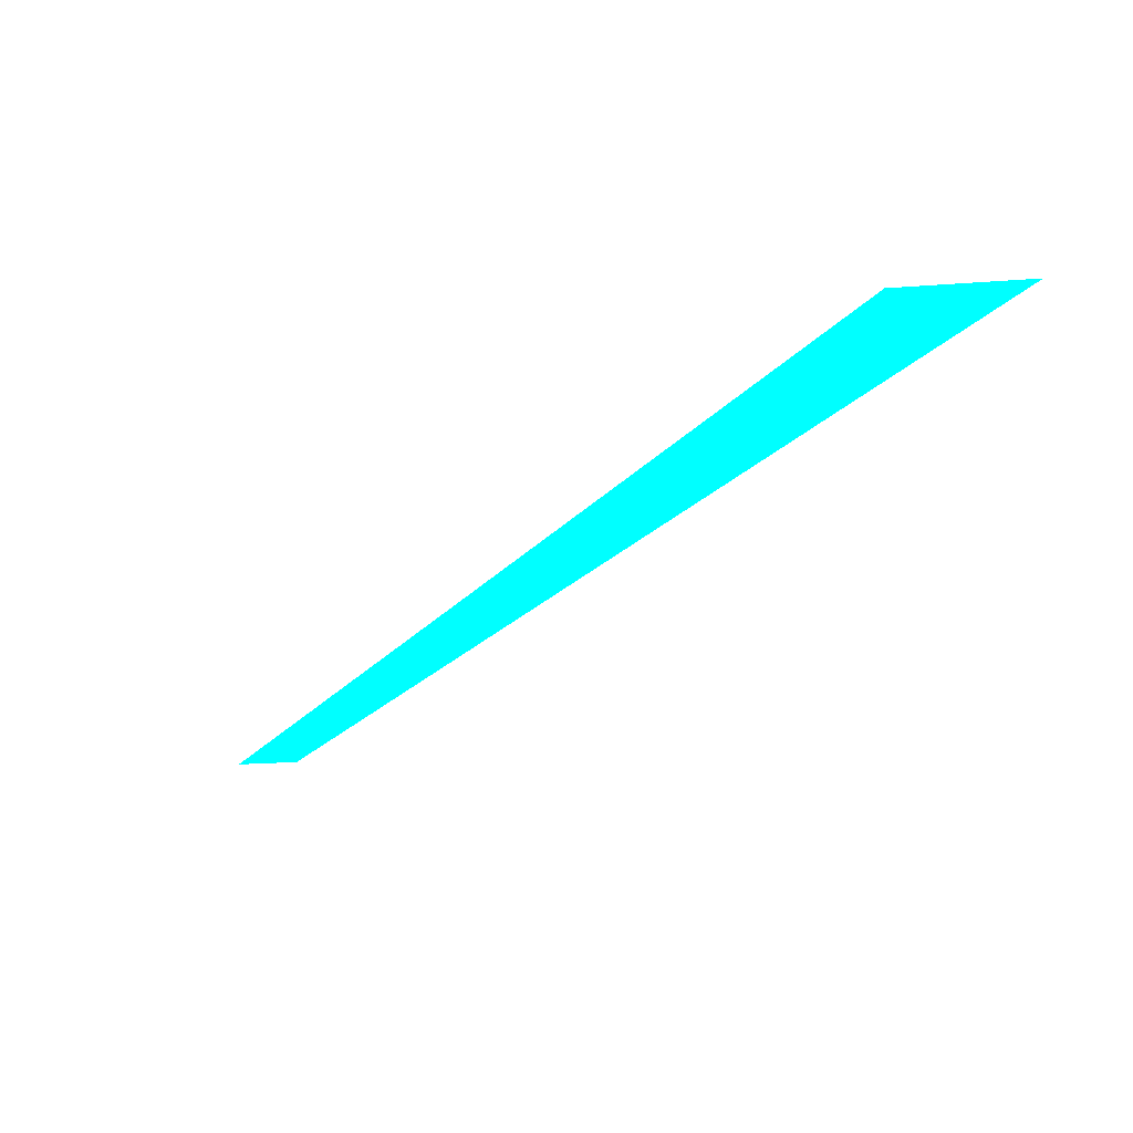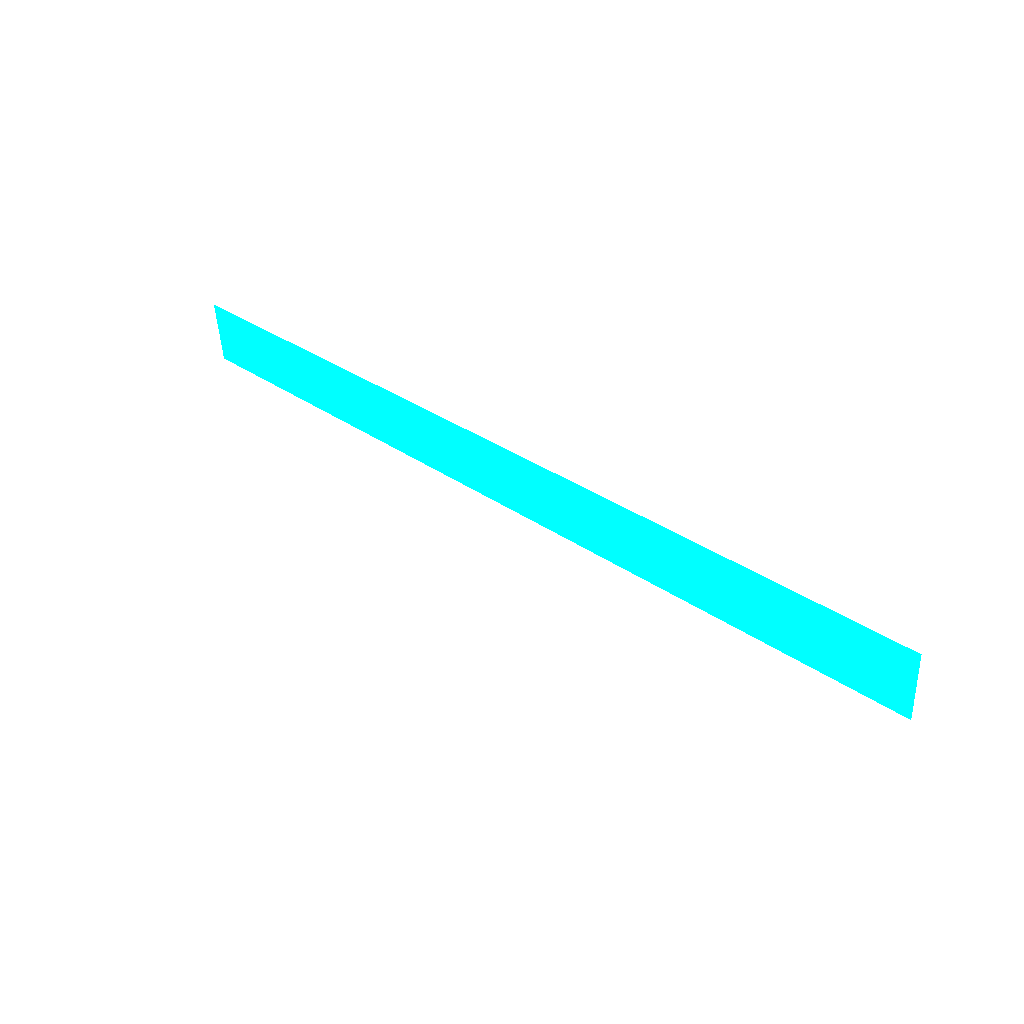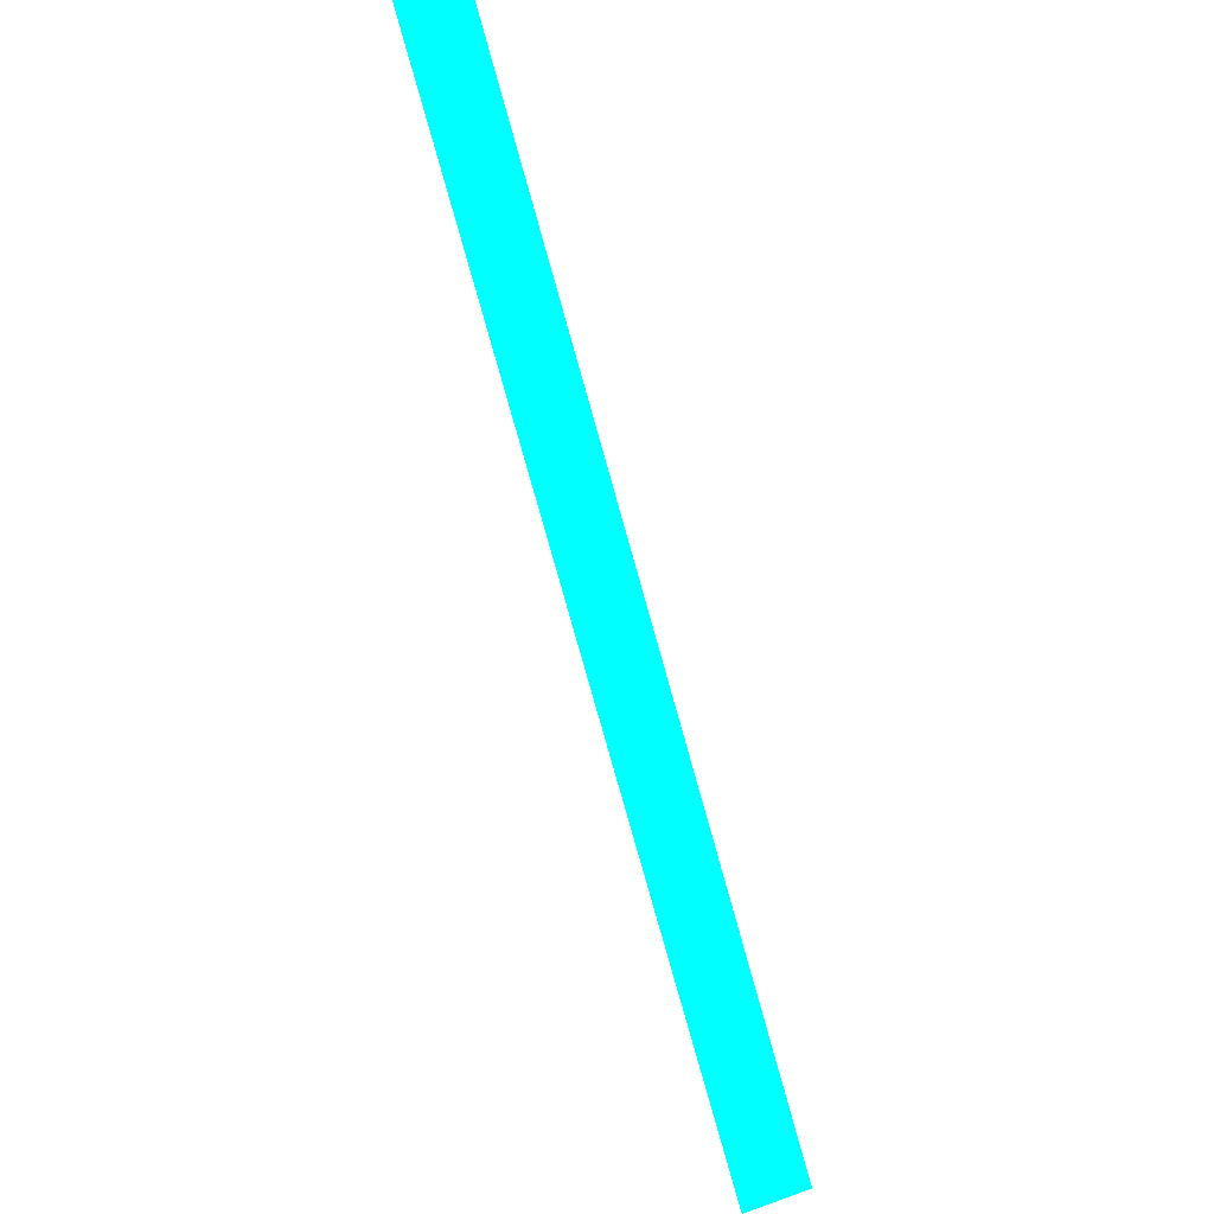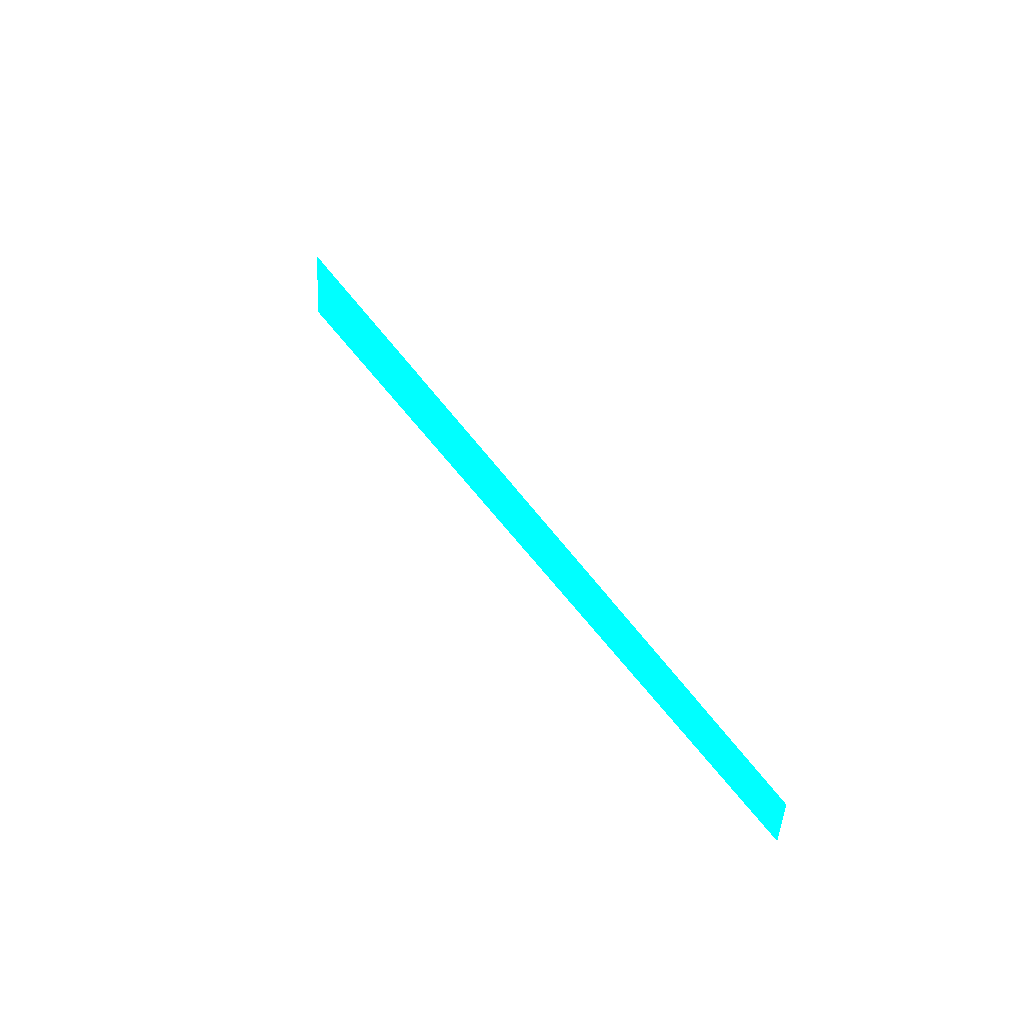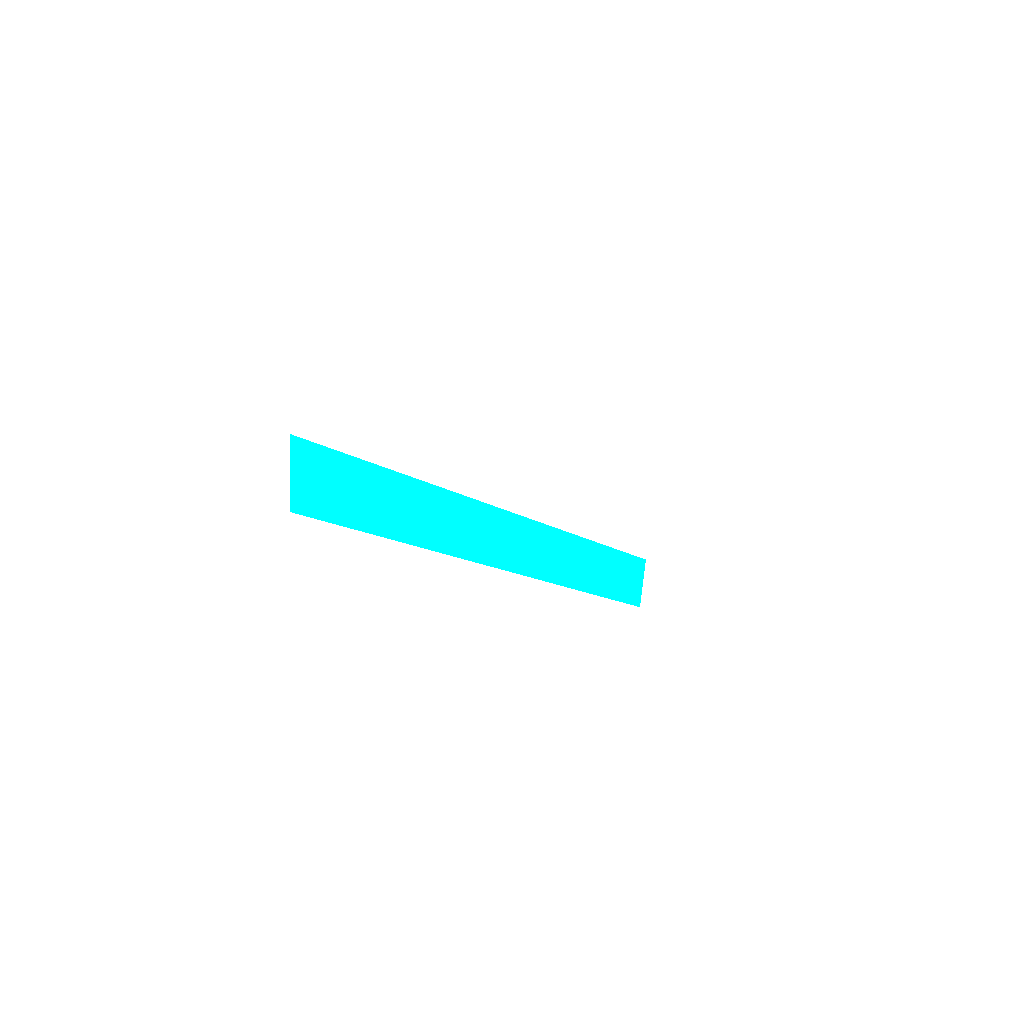
<metadata>
{"format":"obj","ext":"obj","renderer":"f3d","projection":"perspective","resolution":1024,"background":"white","views":[{"elev":14.5,"azim":61.1,"up":"+Z"},{"elev":20.7,"azim":-170.3,"up":"+Y"},{"elev":-47.0,"azim":120.3,"up":"+Z"},{"elev":50.0,"azim":26.8,"up":"+Y"},{"elev":2.4,"azim":74.6,"up":"+Y"}]}
</metadata>
<code>
o geometry_0
v 6.125e+05 5.855e+06 659 0 1 1
v 6.125e+05 5.855e+06 658.9 0 1 1
v 6.125e+05 5.855e+06 664 0 1 1
v 6.125e+05 5.855e+06 664 0 1 1
f 1 2 3
f 1 3 4
f 1 4 2
f 4 3 2

</code>
